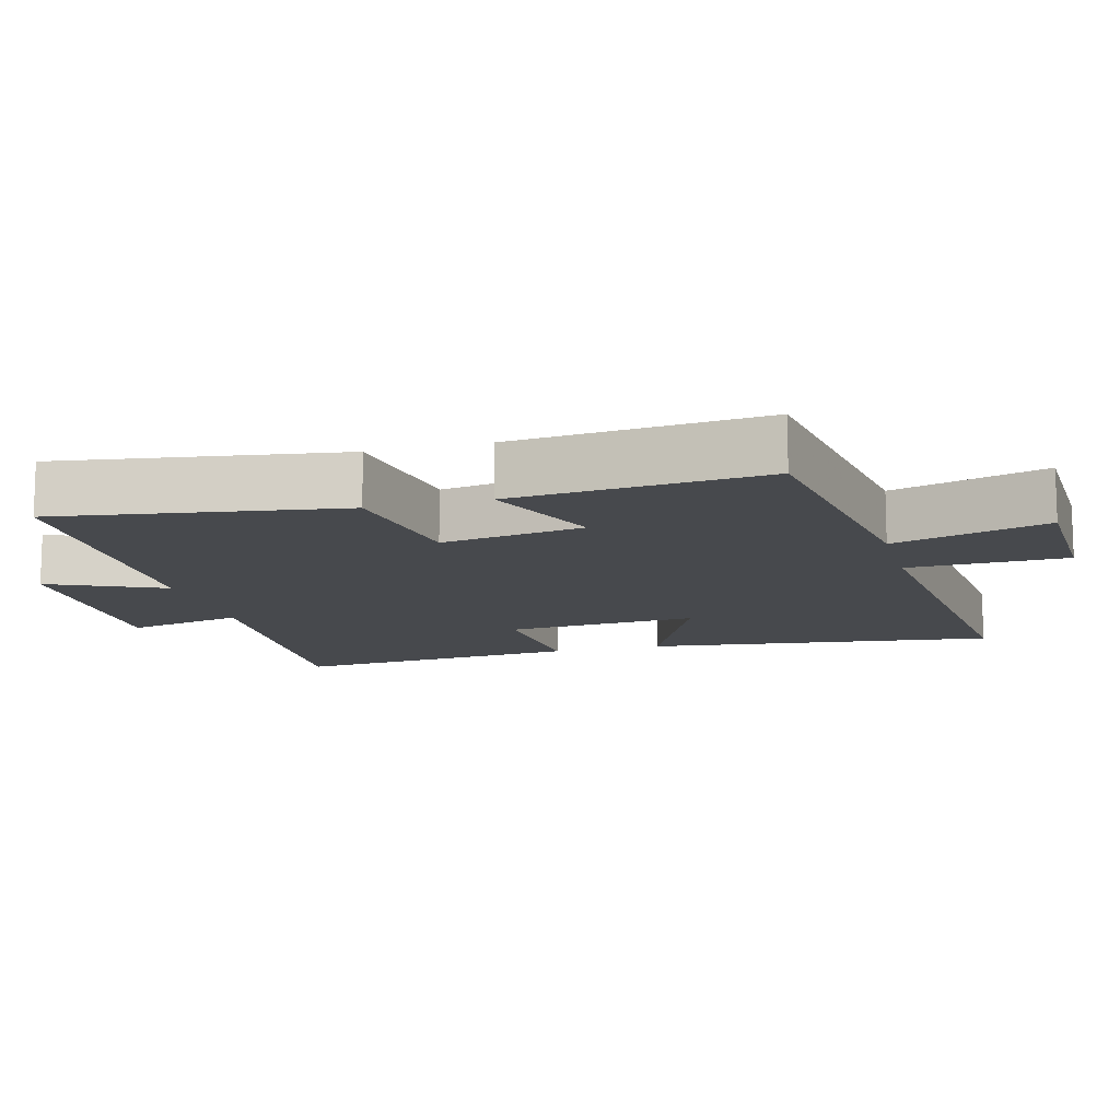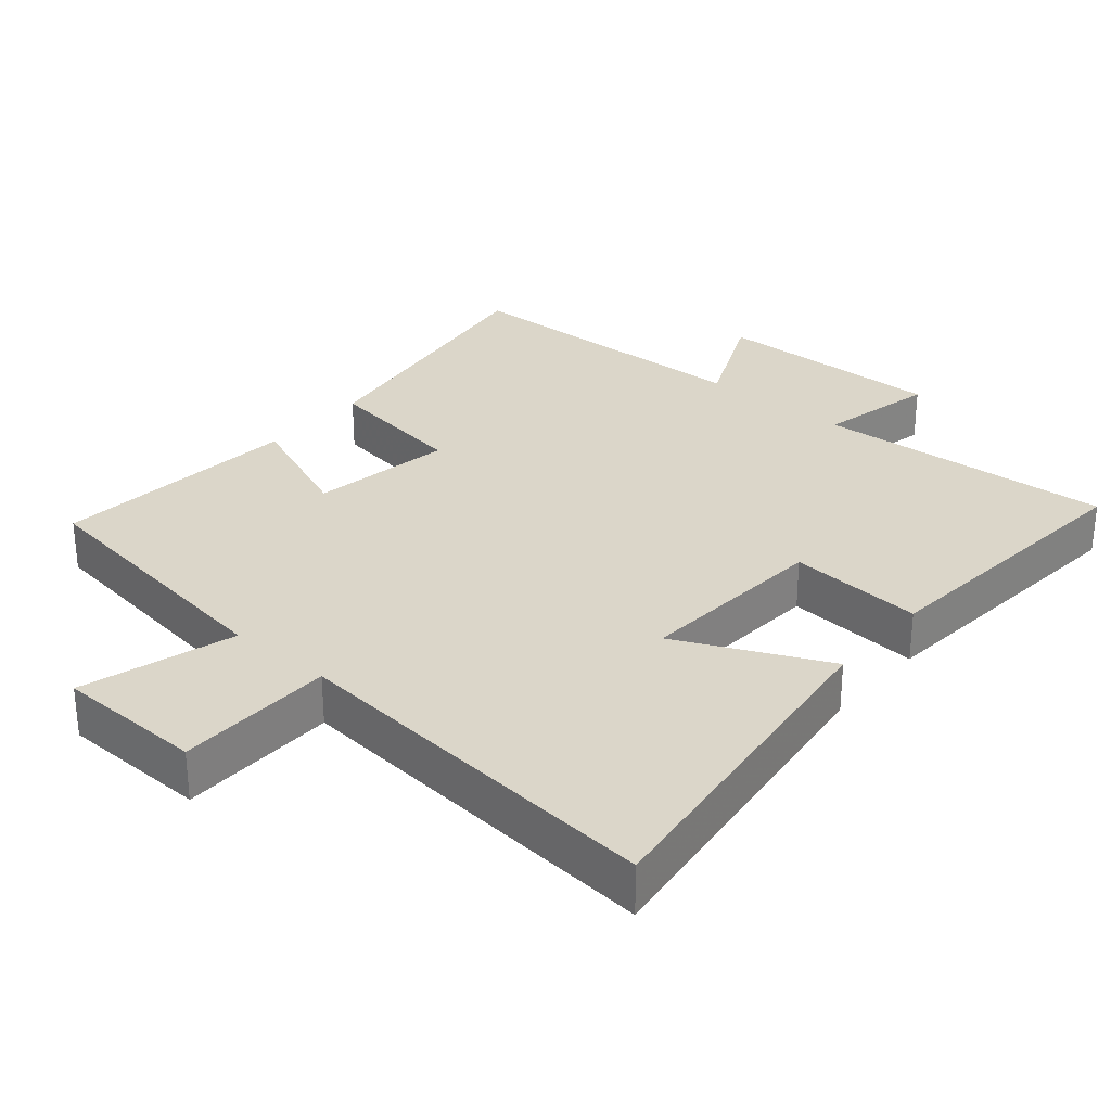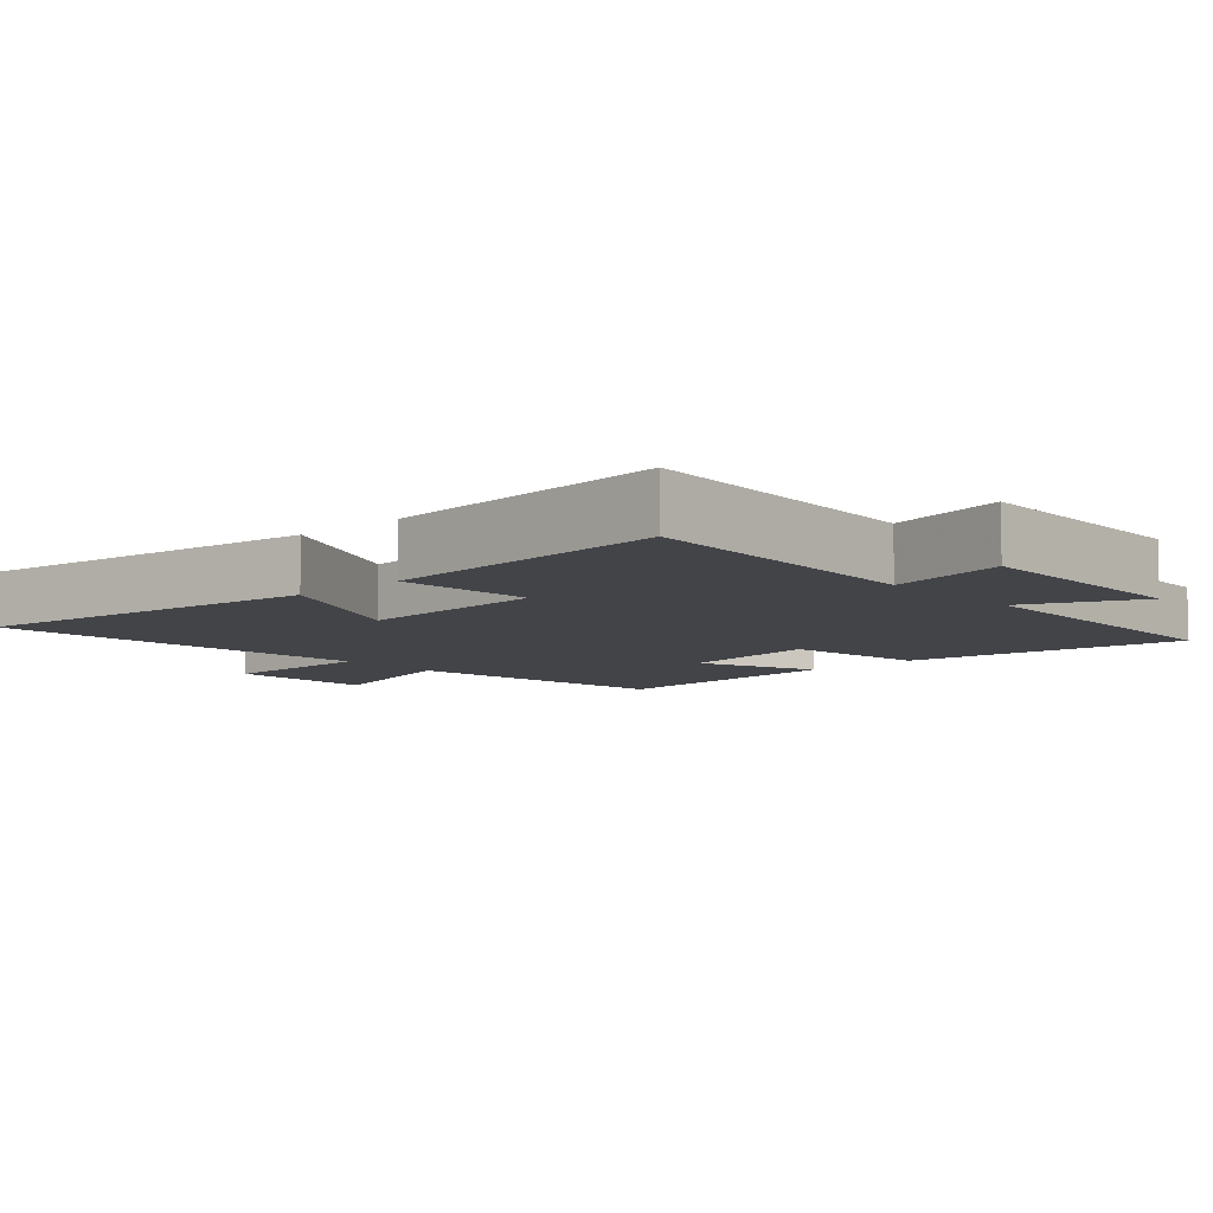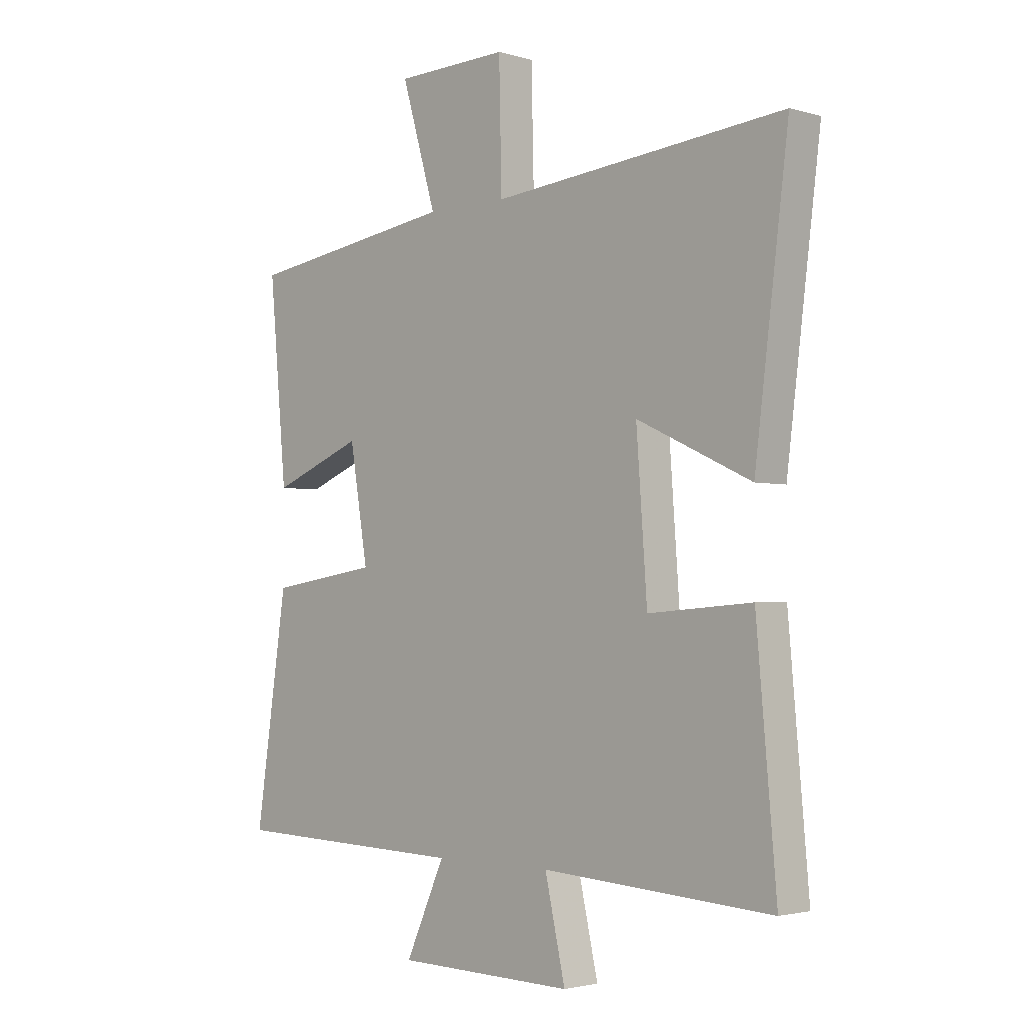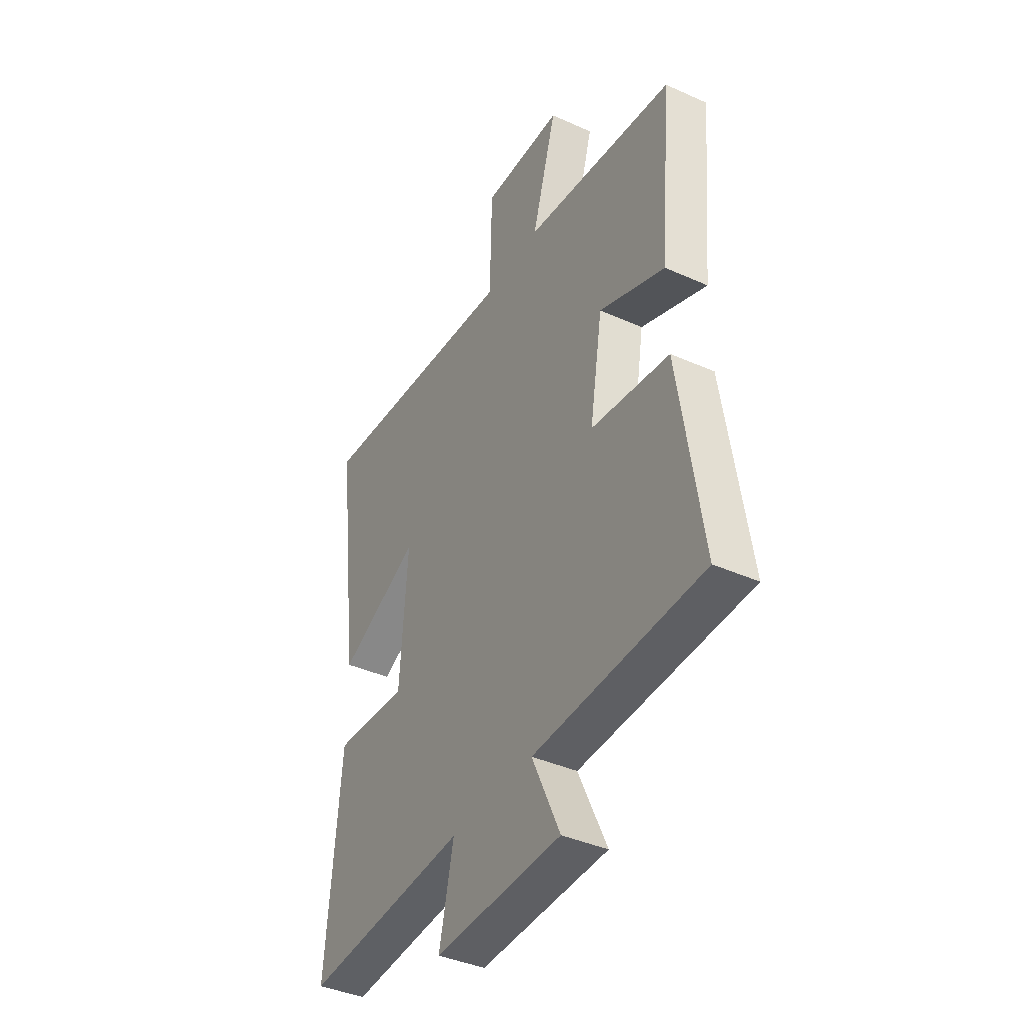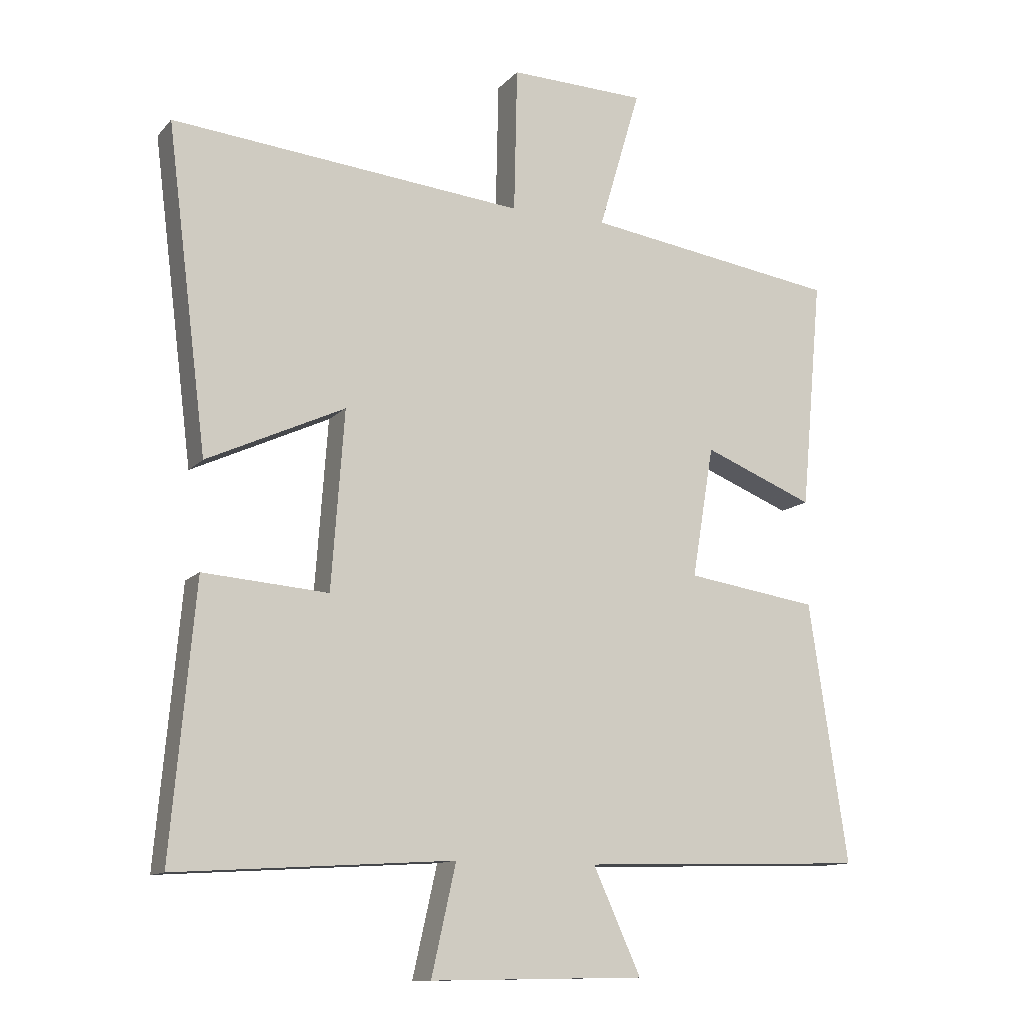
<metadata>
{"format":"obj","ext":"obj","renderer":"f3d","projection":"perspective","resolution":1024,"background":"white","views":[{"elev":-12.3,"azim":-74.9,"up":"+Y"},{"elev":29.7,"azim":40.2,"up":"+Y"},{"elev":-7.8,"azim":132.1,"up":"+Y"},{"elev":-2.5,"azim":45.0,"up":"+Z"},{"elev":-40.4,"azim":-118.8,"up":"+Z"},{"elev":-12.2,"azim":155.1,"up":"+Z"}]}
</metadata>
<code>
v -0.533 0.07 0.442
v -0.138 0.07 0.5
v -0.203 0.07 0.72
v 0.009 0.07 0.726
v 0.014 0.07 0.5
v 0.563 0.07 0.553
v 0.5 0.07 0.052
v 0.286 0.07 0.151
v 0.306 0.07 -0.125
v 0.5 0.07 -0.11
v 0.537 0.07 -0.527
v 0.106 0.07 -0.5
v 0.144 0.07 -0.669
v -0.19 0.07 -0.663
v -0.116 0.07 -0.5
v -0.56 0.07 -0.487
v -0.5 0.07 -0.083
v -0.294 0.07 -0.052
v -0.328 0.07 0.152
v -0.5 0.07 0.083
v -0.533 0 0.442
v -0.138 0 0.5
v -0.203 0 0.72
v 0.009 0 0.726
v 0.014 0 0.5
v 0.563 0 0.553
v 0.5 0 0.052
v 0.286 0 0.151
v 0.306 0 -0.125
v 0.5 0 -0.11
v 0.537 0 -0.527
v 0.106 0 -0.5
v 0.144 0 -0.669
v -0.19 0 -0.663
v -0.116 0 -0.5
v -0.56 0 -0.487
v -0.5 0 -0.083
v -0.294 0 -0.052
v -0.328 0 0.152
v -0.5 0 0.083
f 19 20 1 2
f 18 19 2
f 15 16 17 18
f 15 18 2
f 12 13 14 15
f 12 15 2
f 9 10 11 12
f 8 9 12 2
f 5 6 7 8
f 5 8 2 3
f 3 4 5
f 22 21 40 39
f 22 39 38
f 38 37 36 35
f 22 38 35
f 35 34 33 32
f 22 35 32
f 32 31 30 29
f 22 32 29 28
f 28 27 26 25
f 23 22 28 25
f 25 24 23
f 1 21 22 2
f 2 22 23 3
f 3 23 24 4
f 4 24 25 5
f 5 25 26 6
f 6 26 27 7
f 7 27 28 8
f 8 28 29 9
f 9 29 30 10
f 10 30 31 11
f 11 31 32 12
f 12 32 33 13
f 13 33 34 14
f 14 34 35 15
f 15 35 36 16
f 16 36 37 17
f 17 37 38 18
f 18 38 39 19
f 19 39 40 20
f 20 40 21 1

</code>
